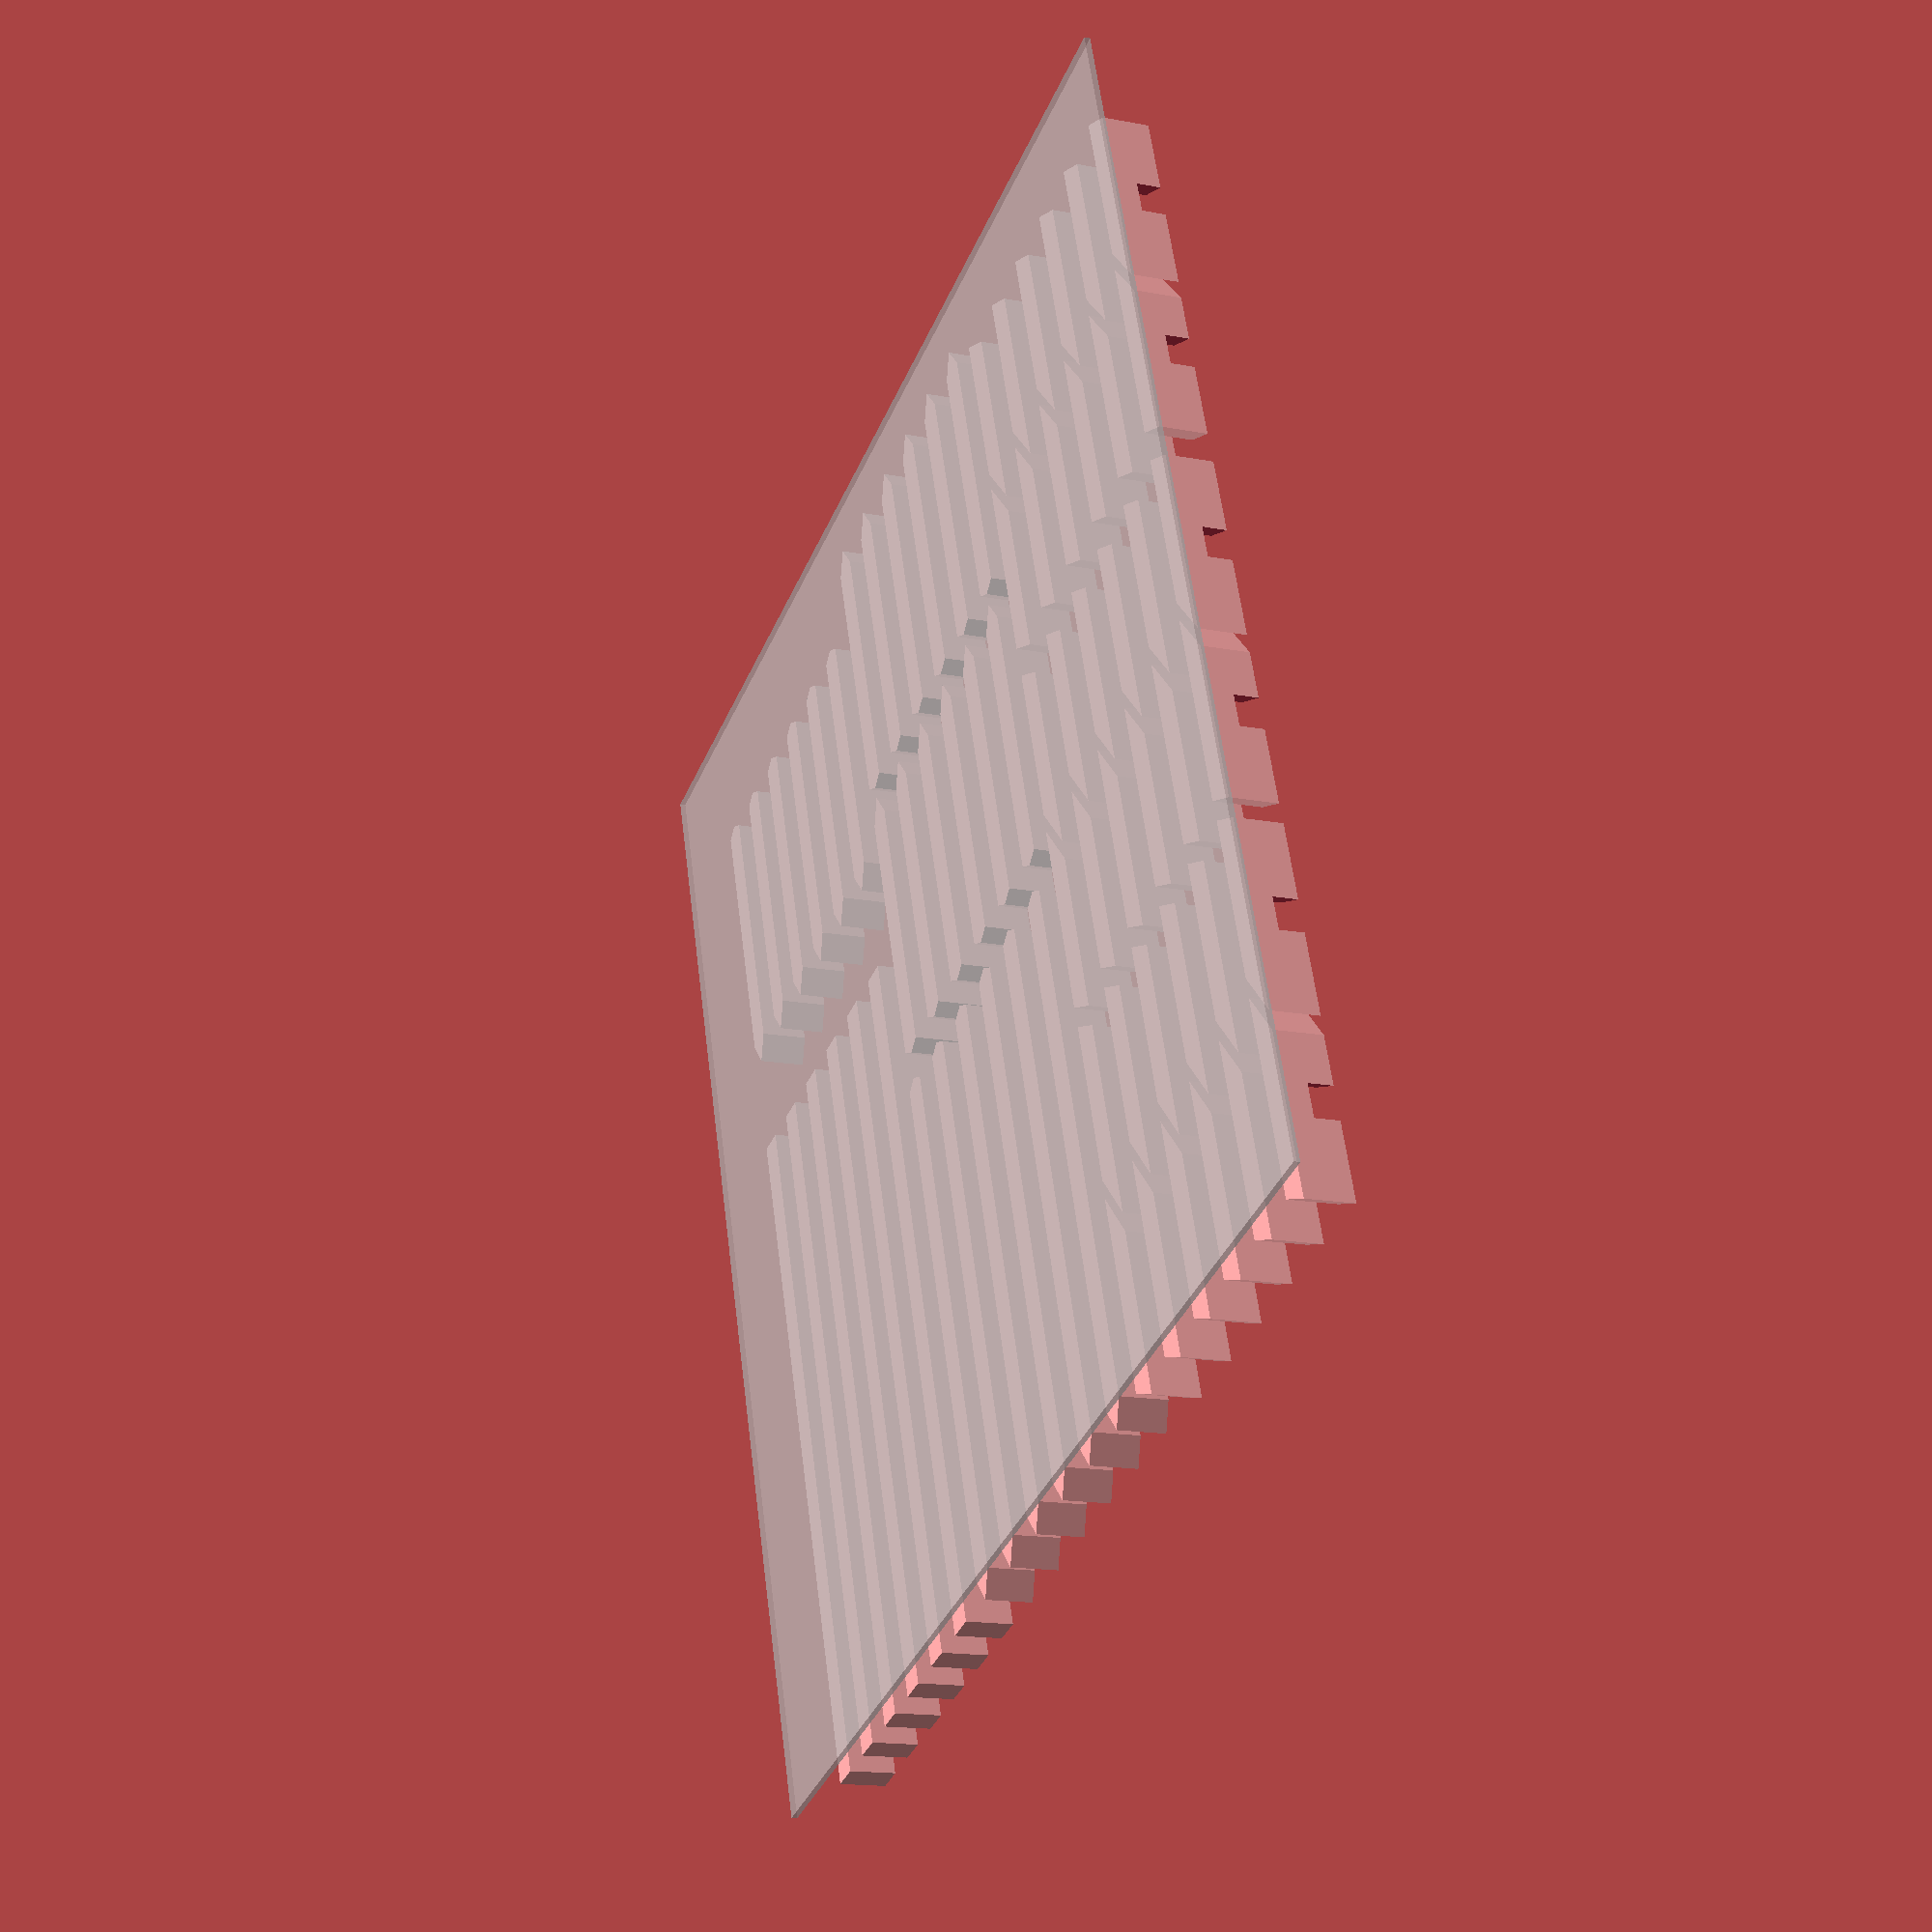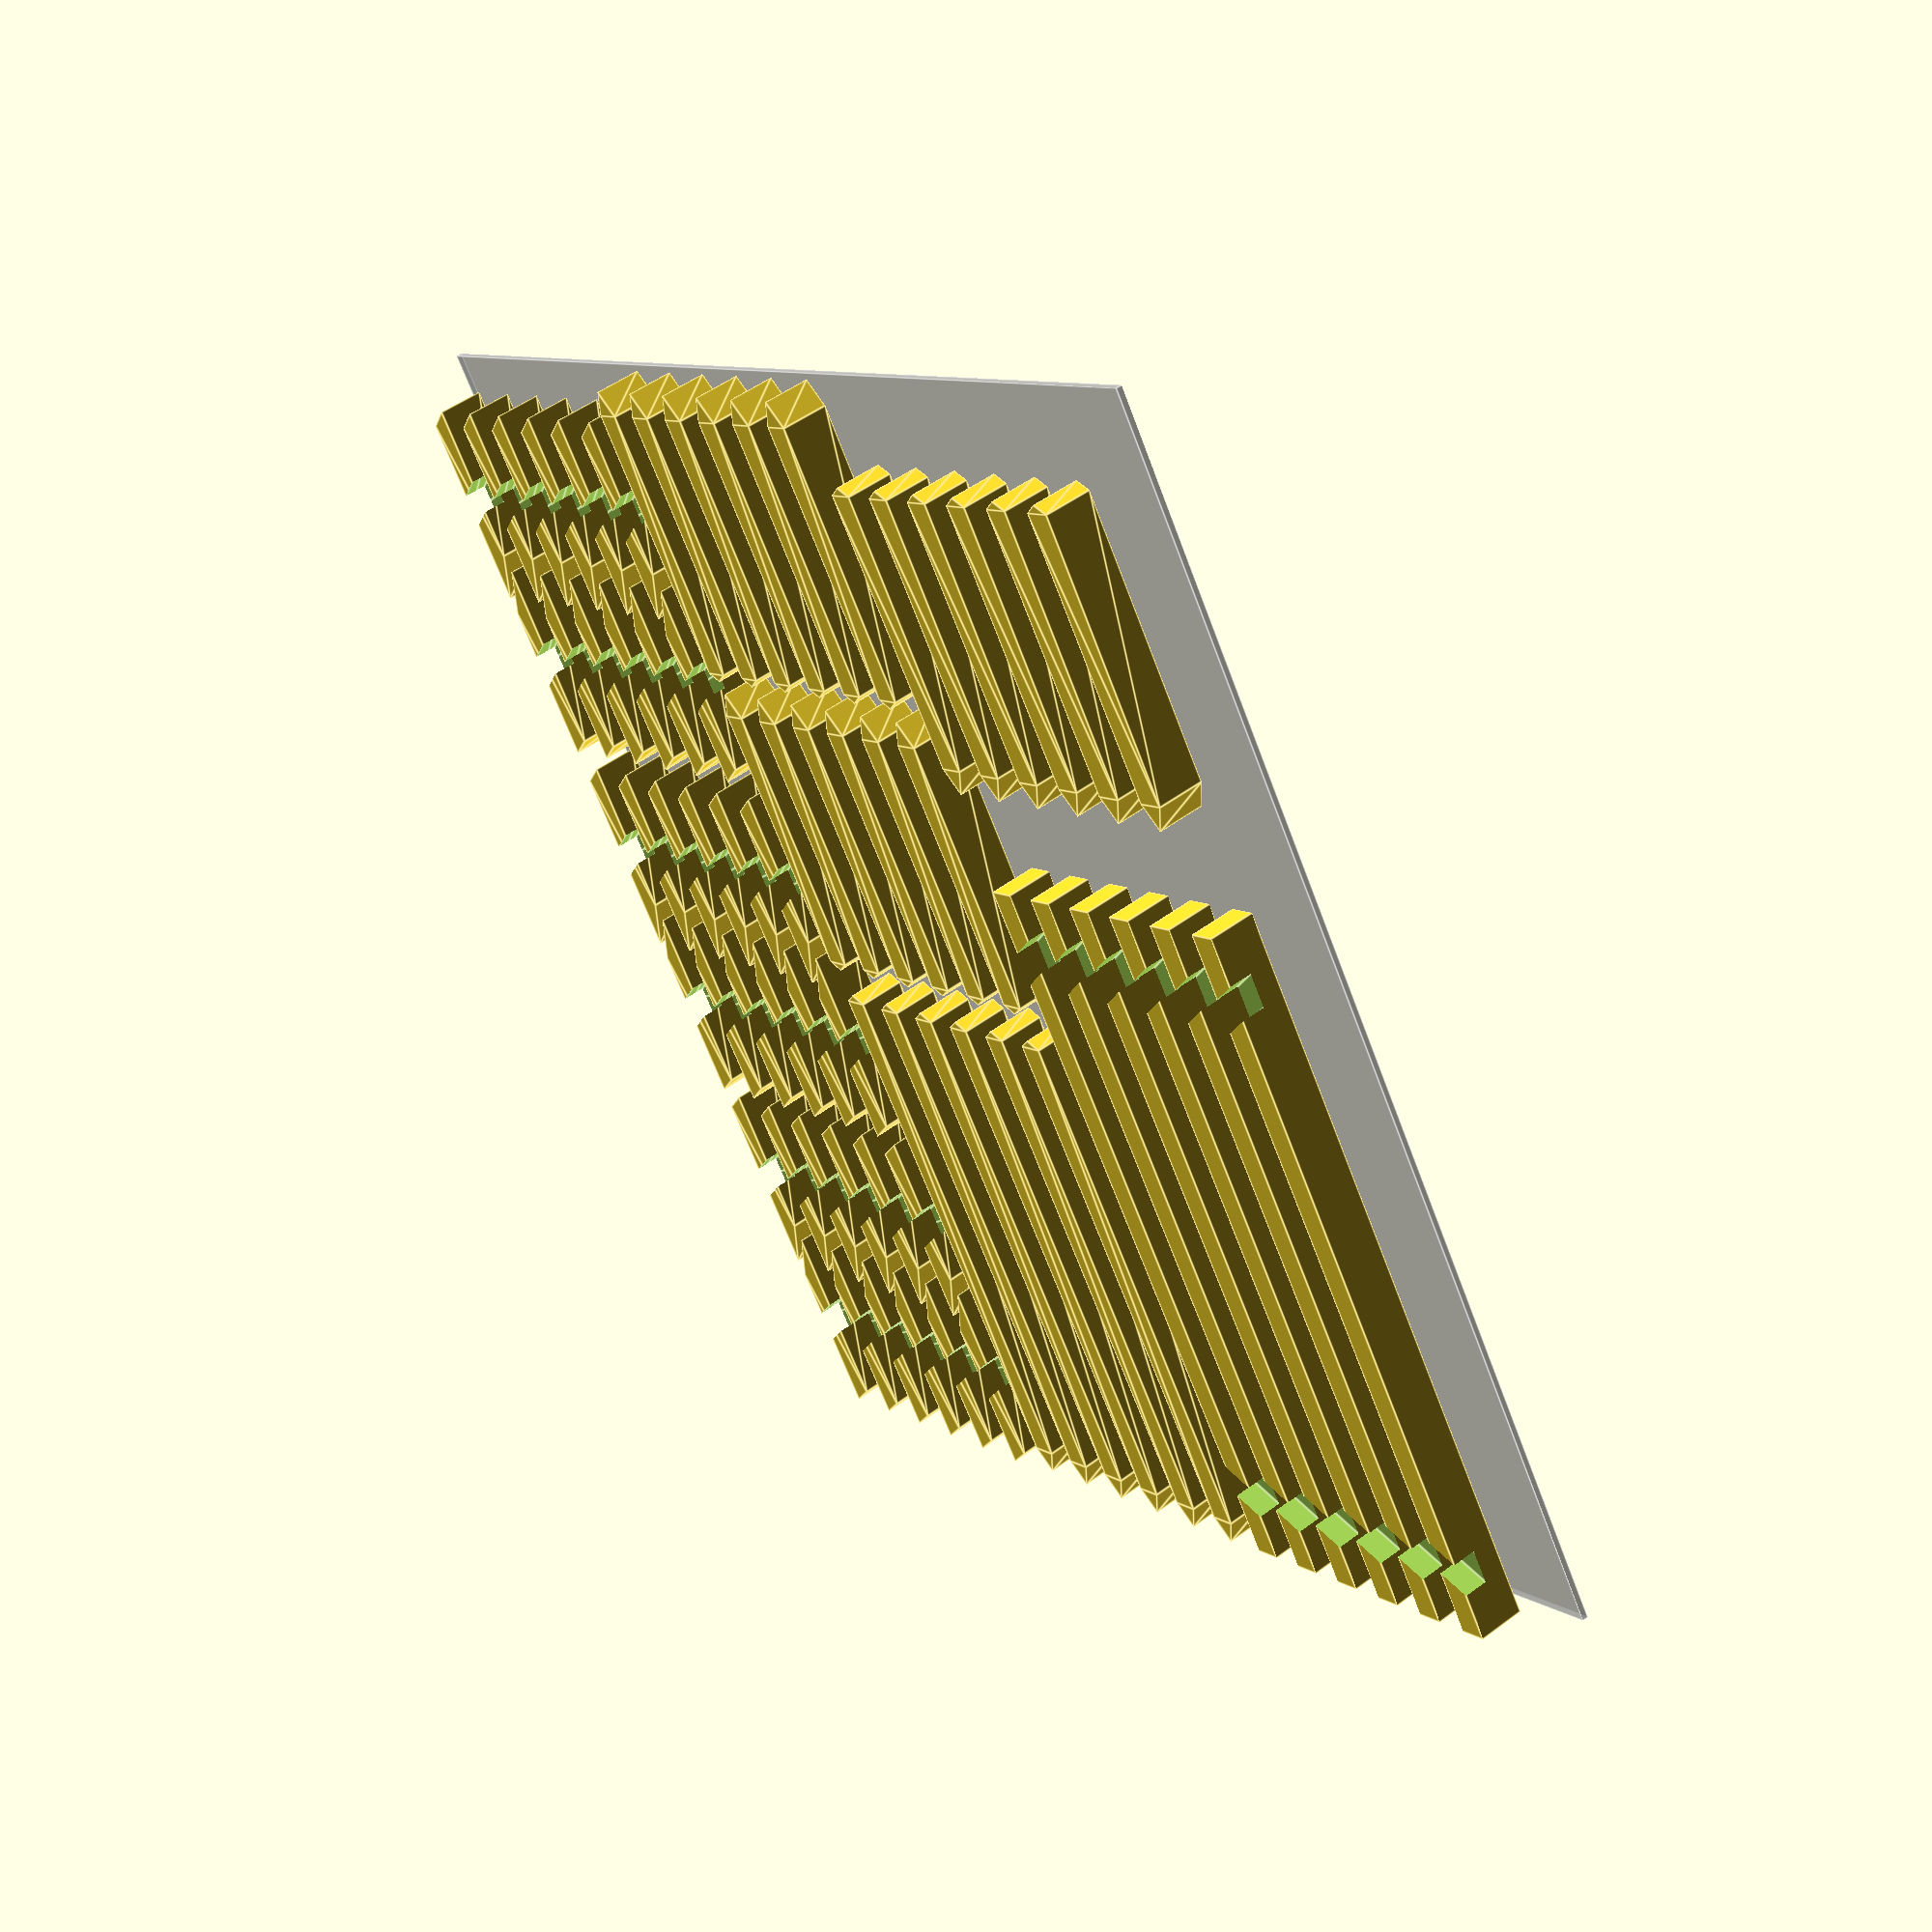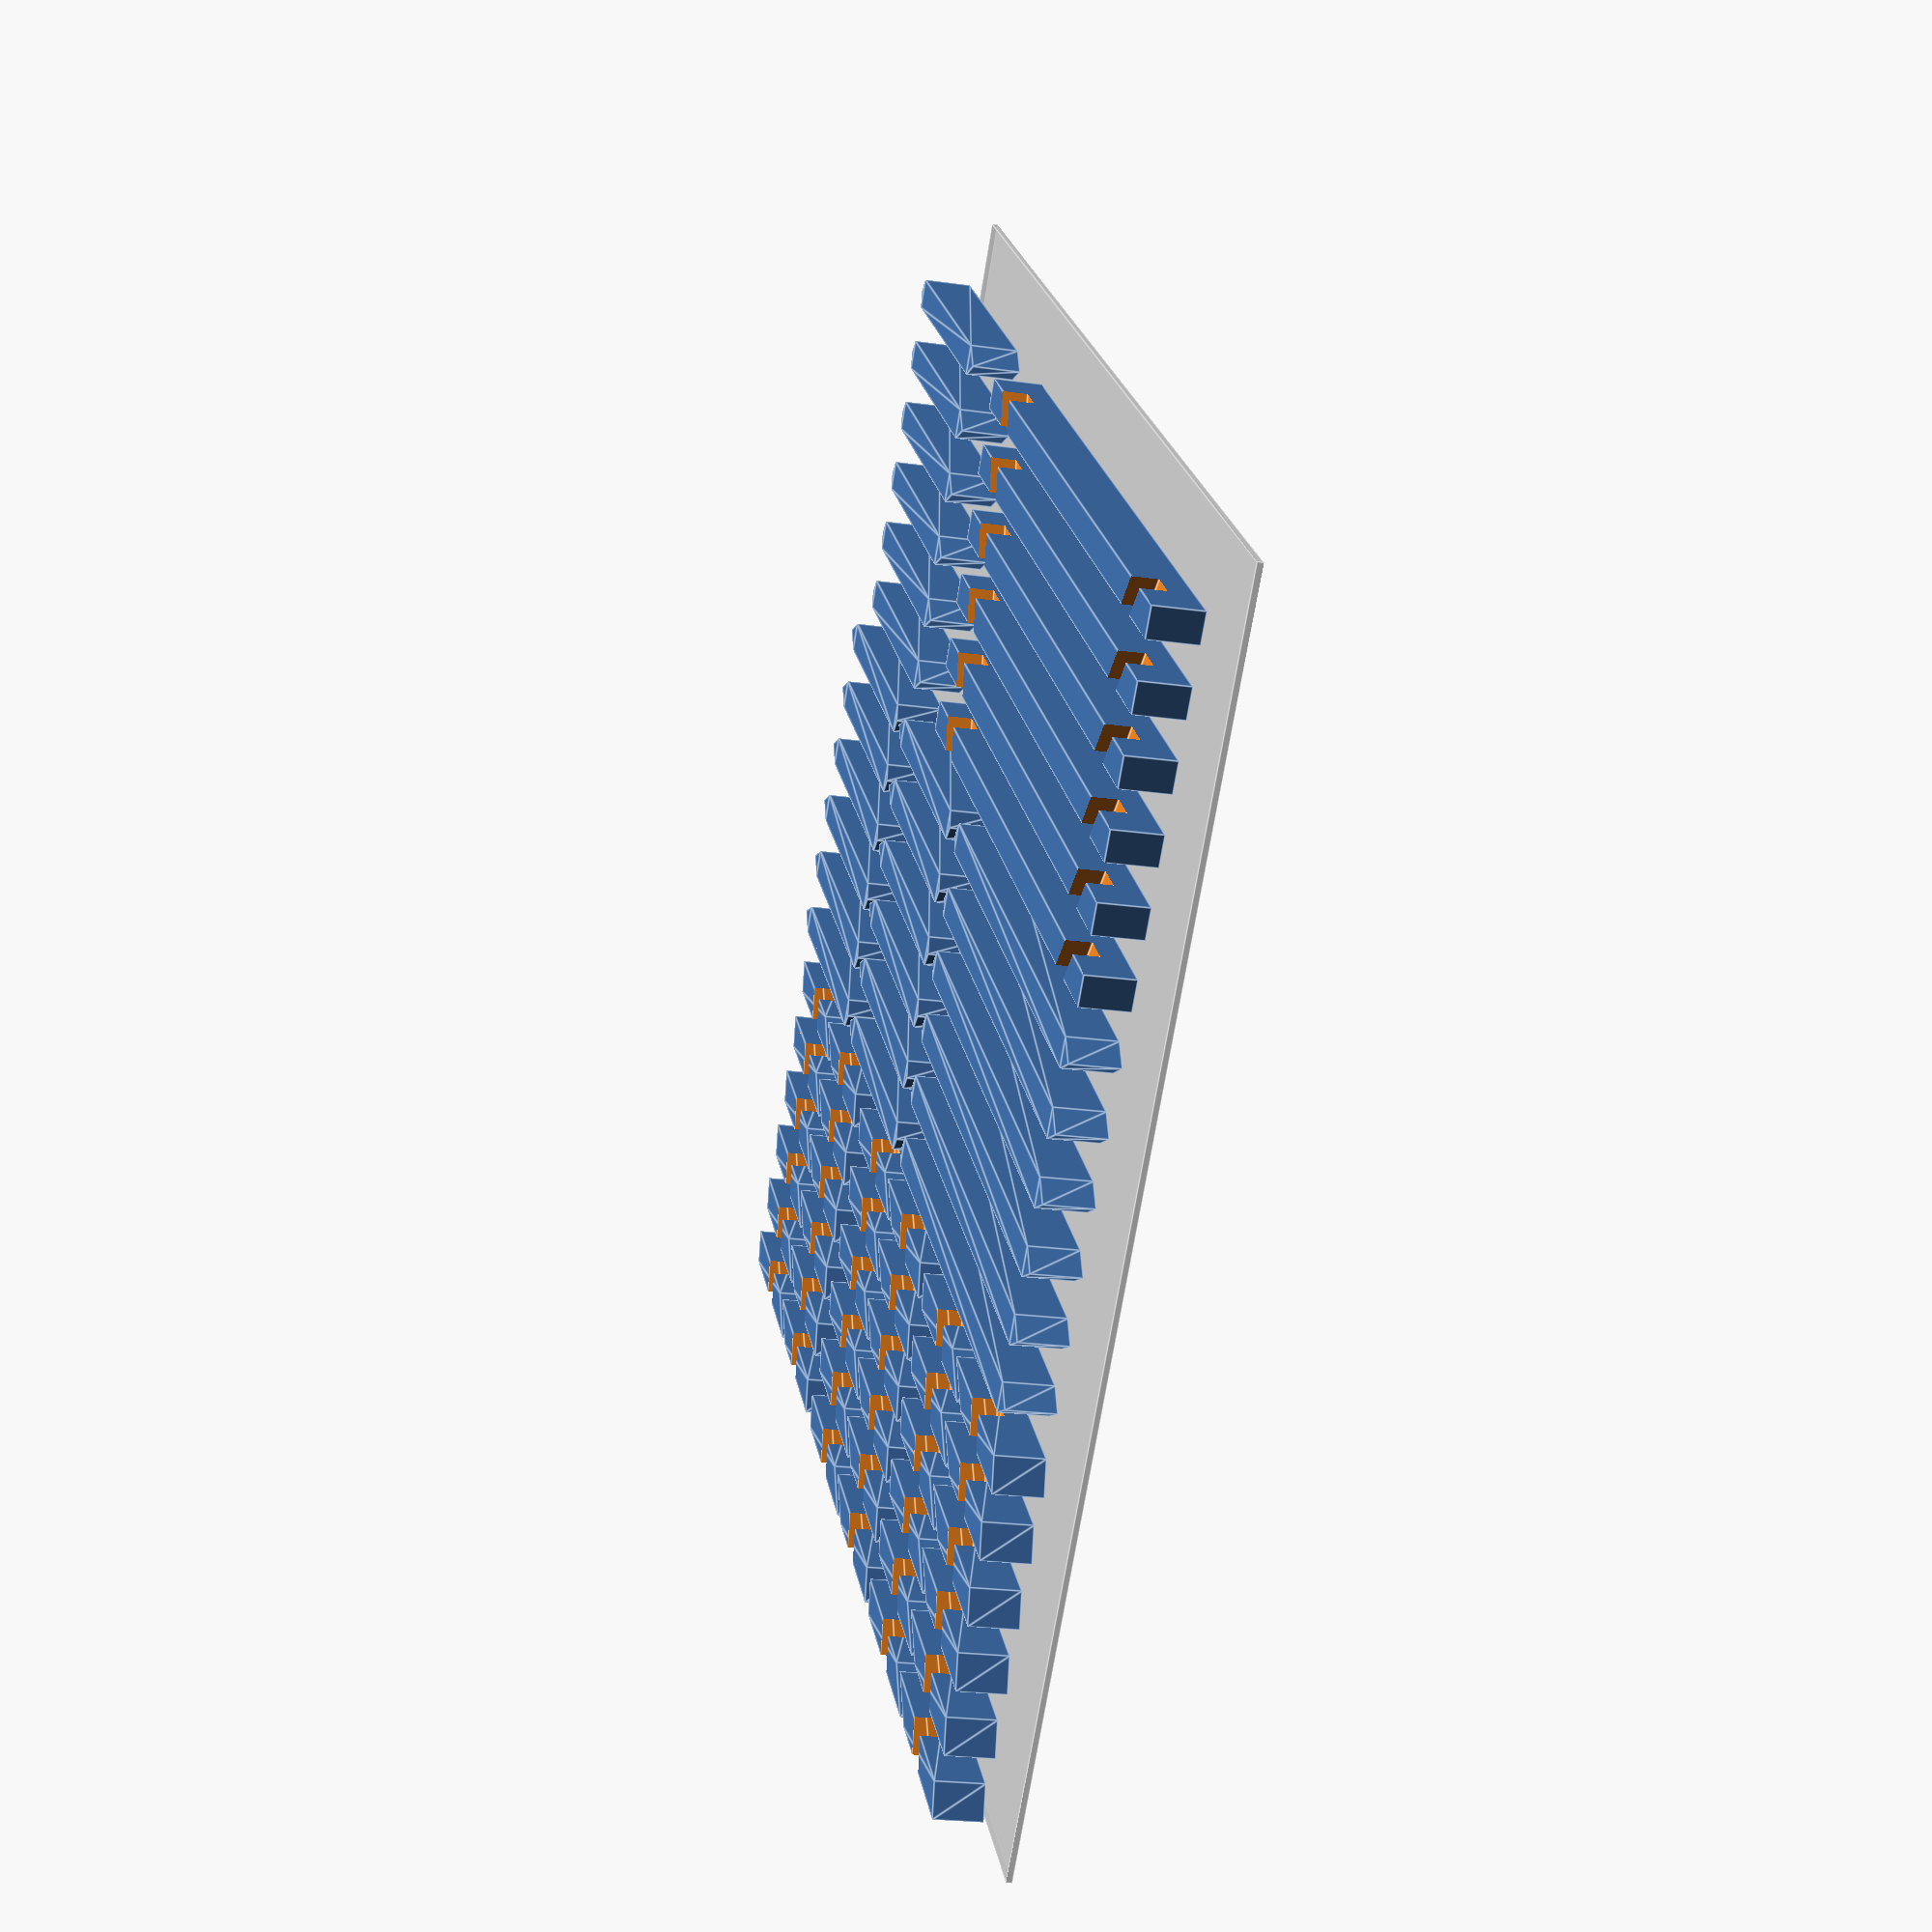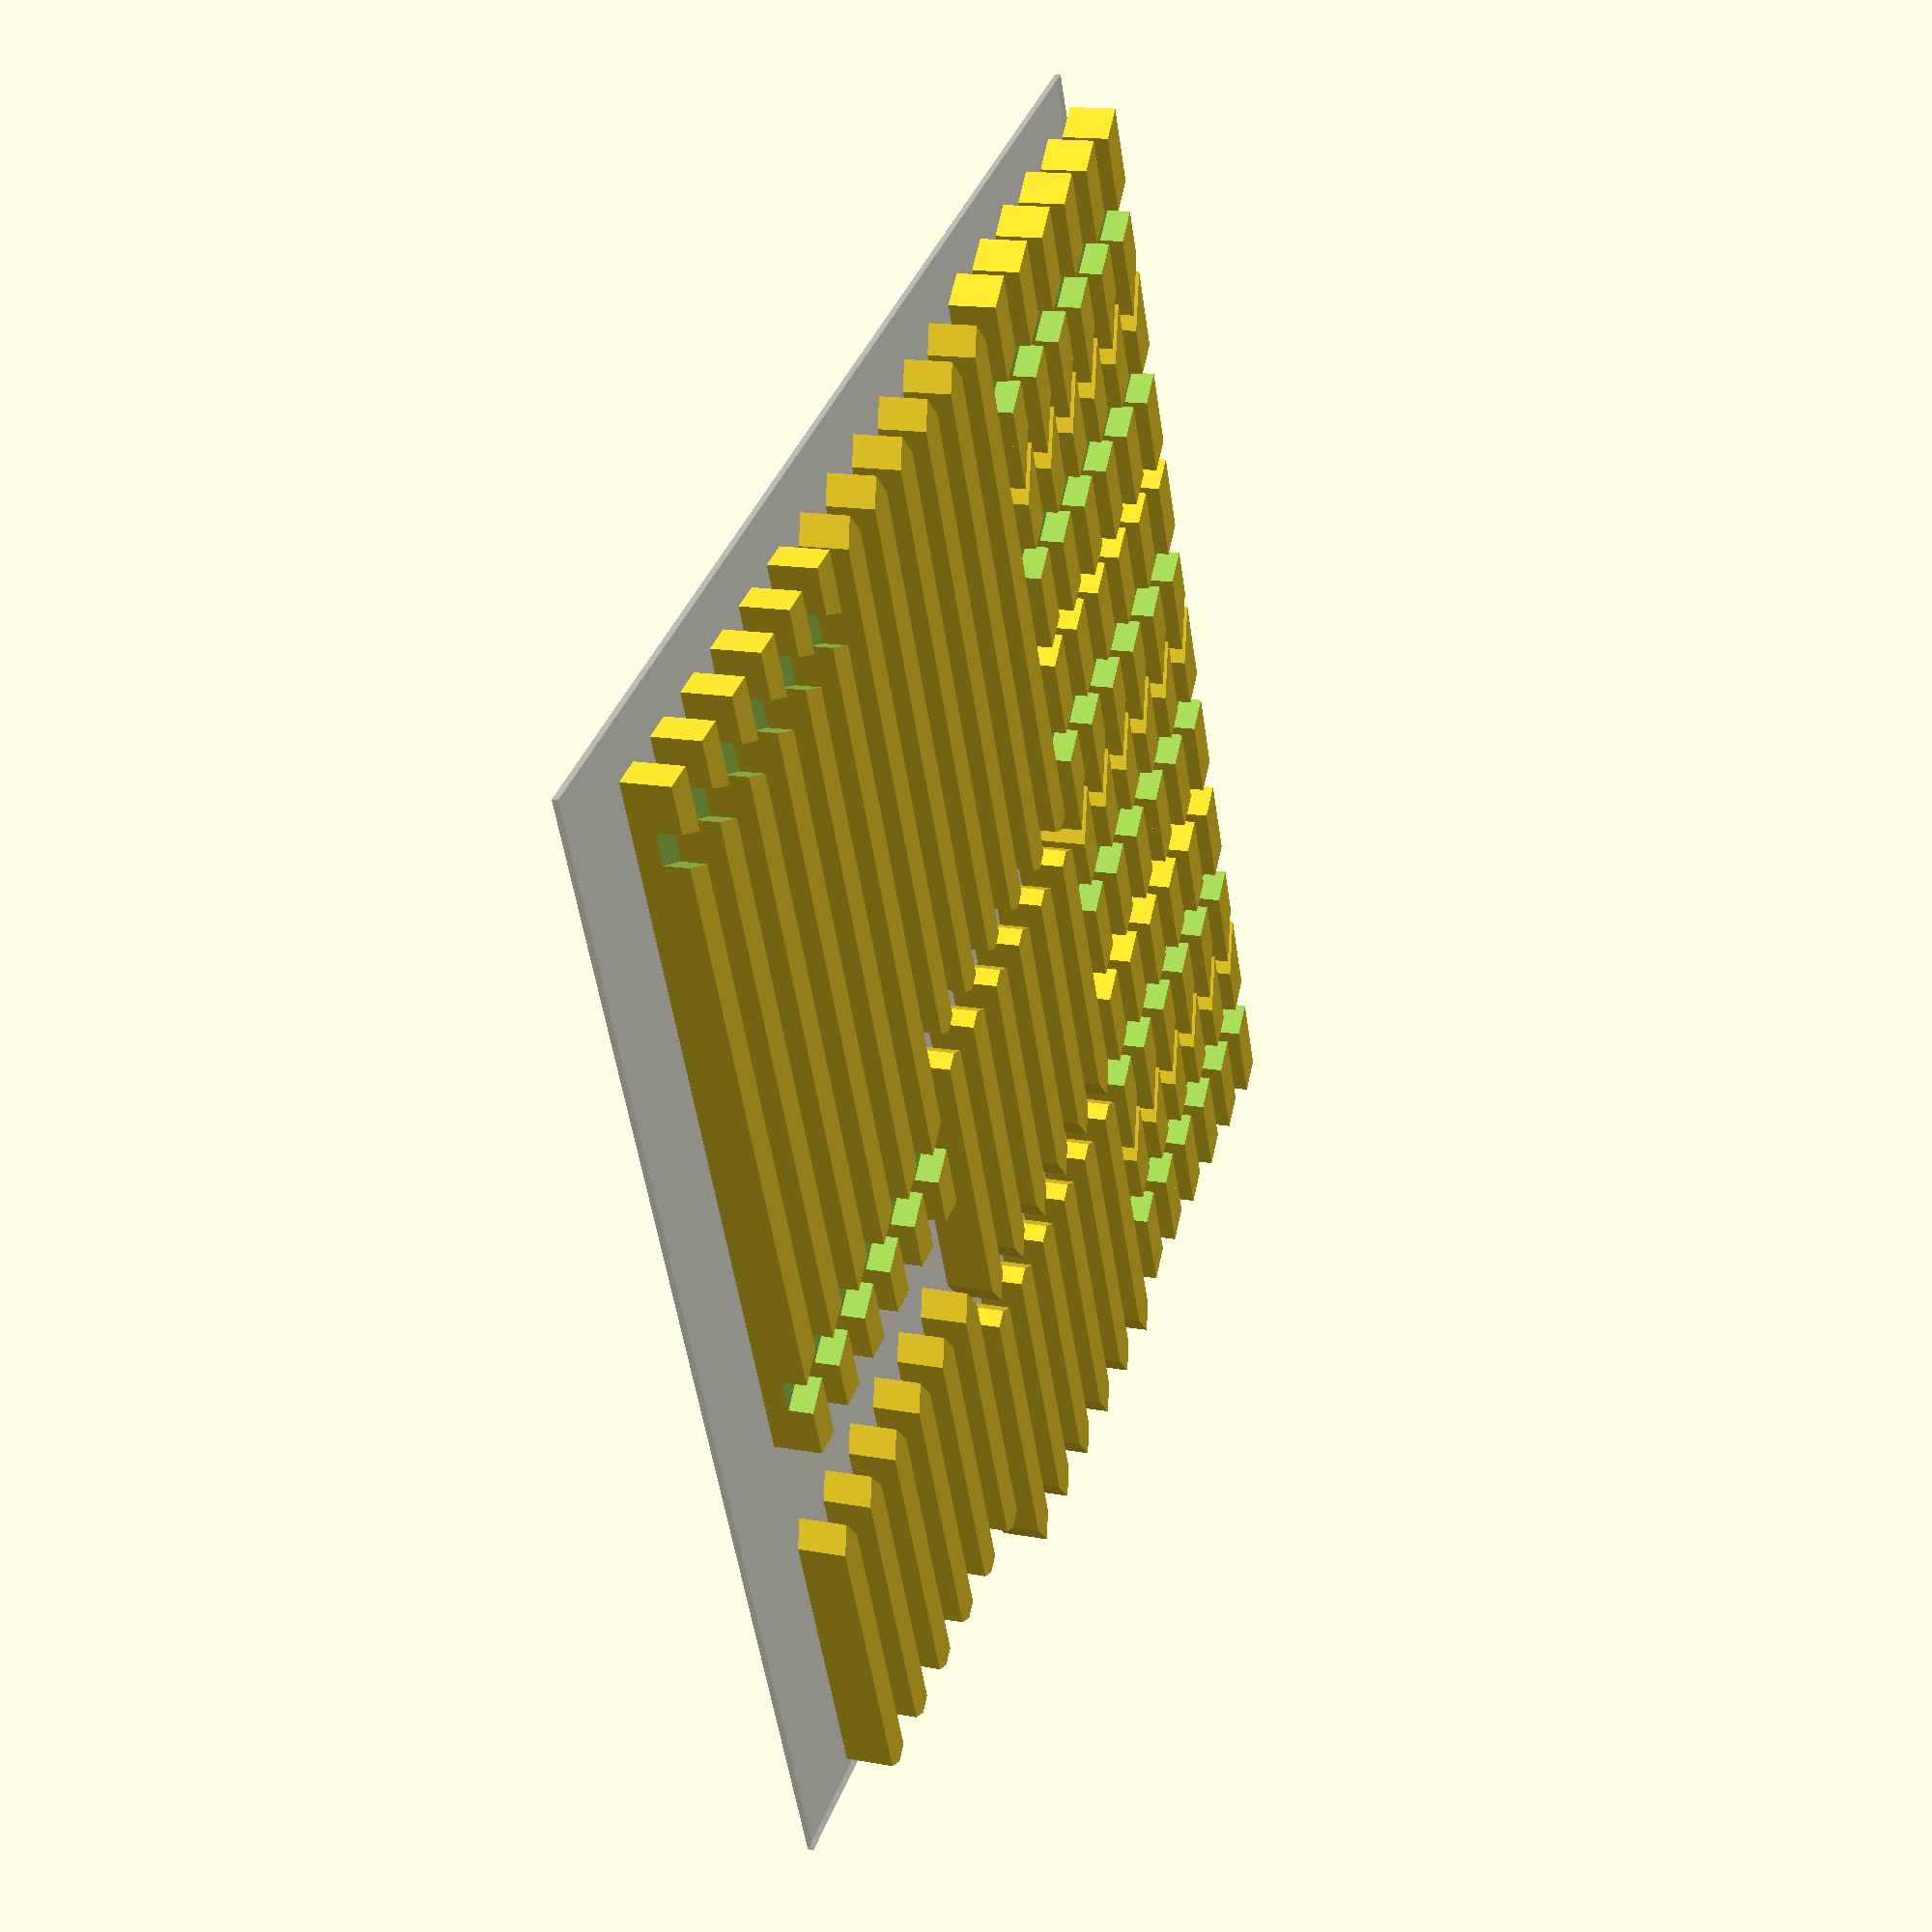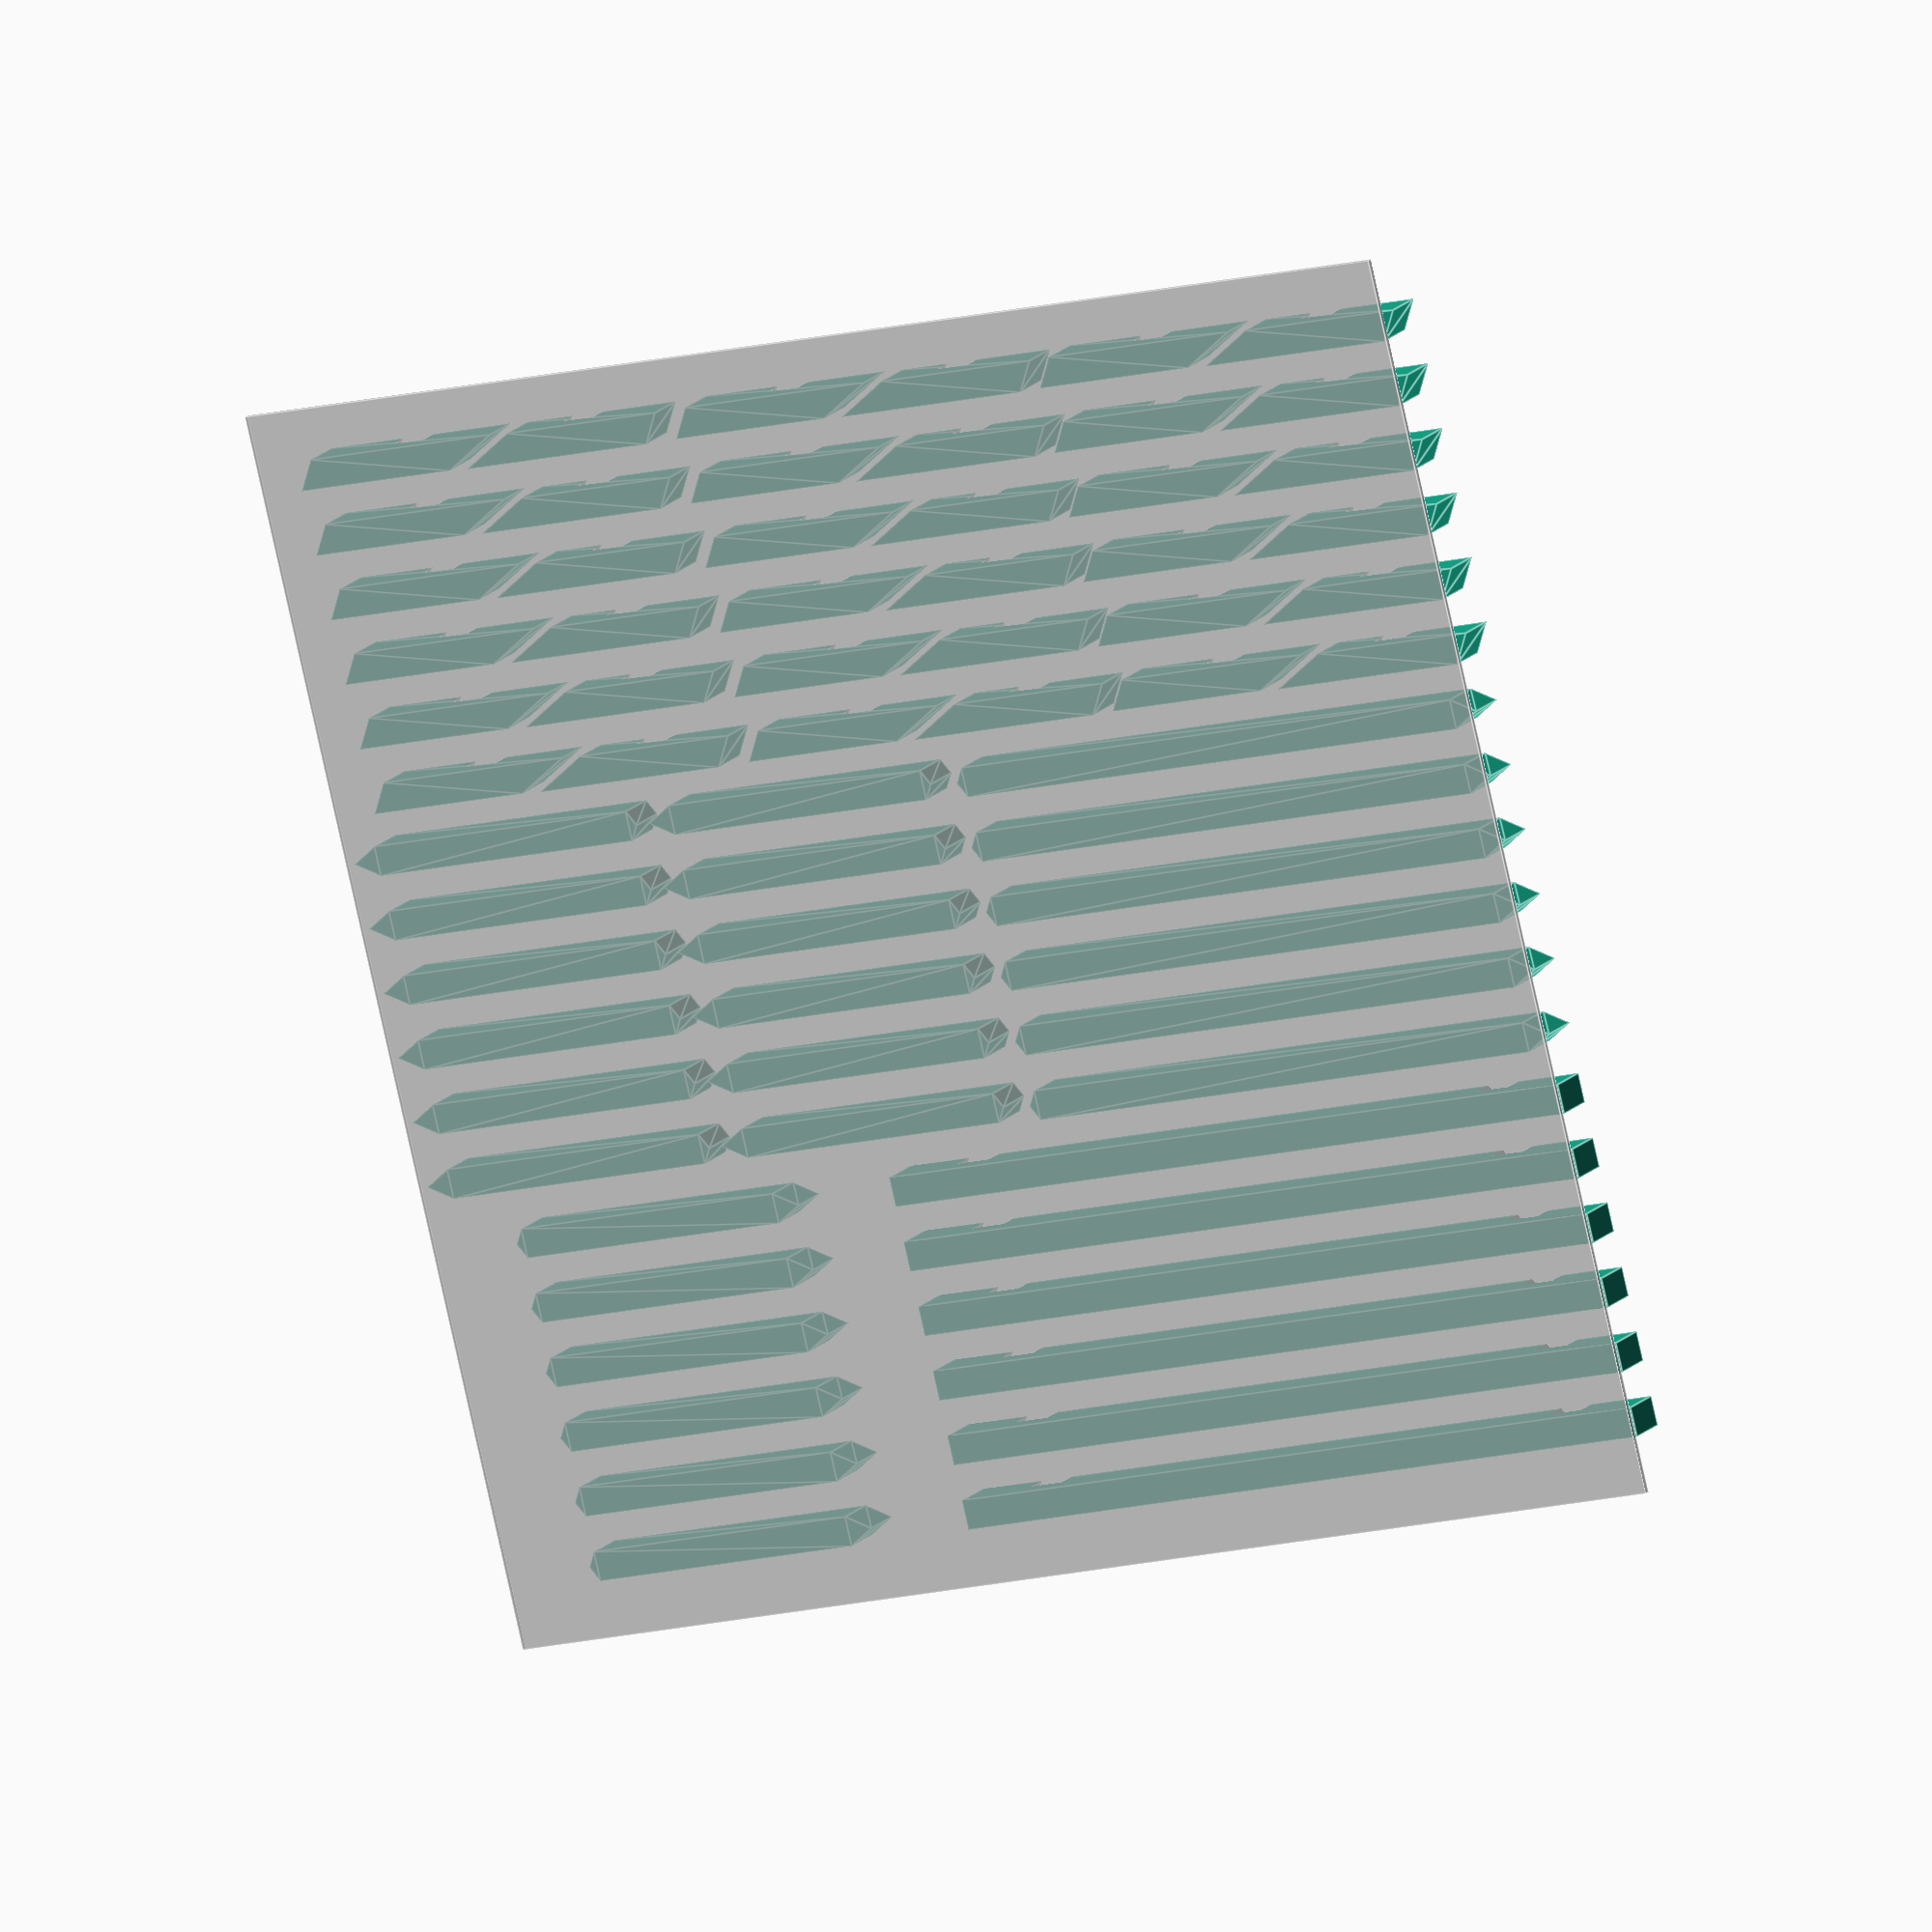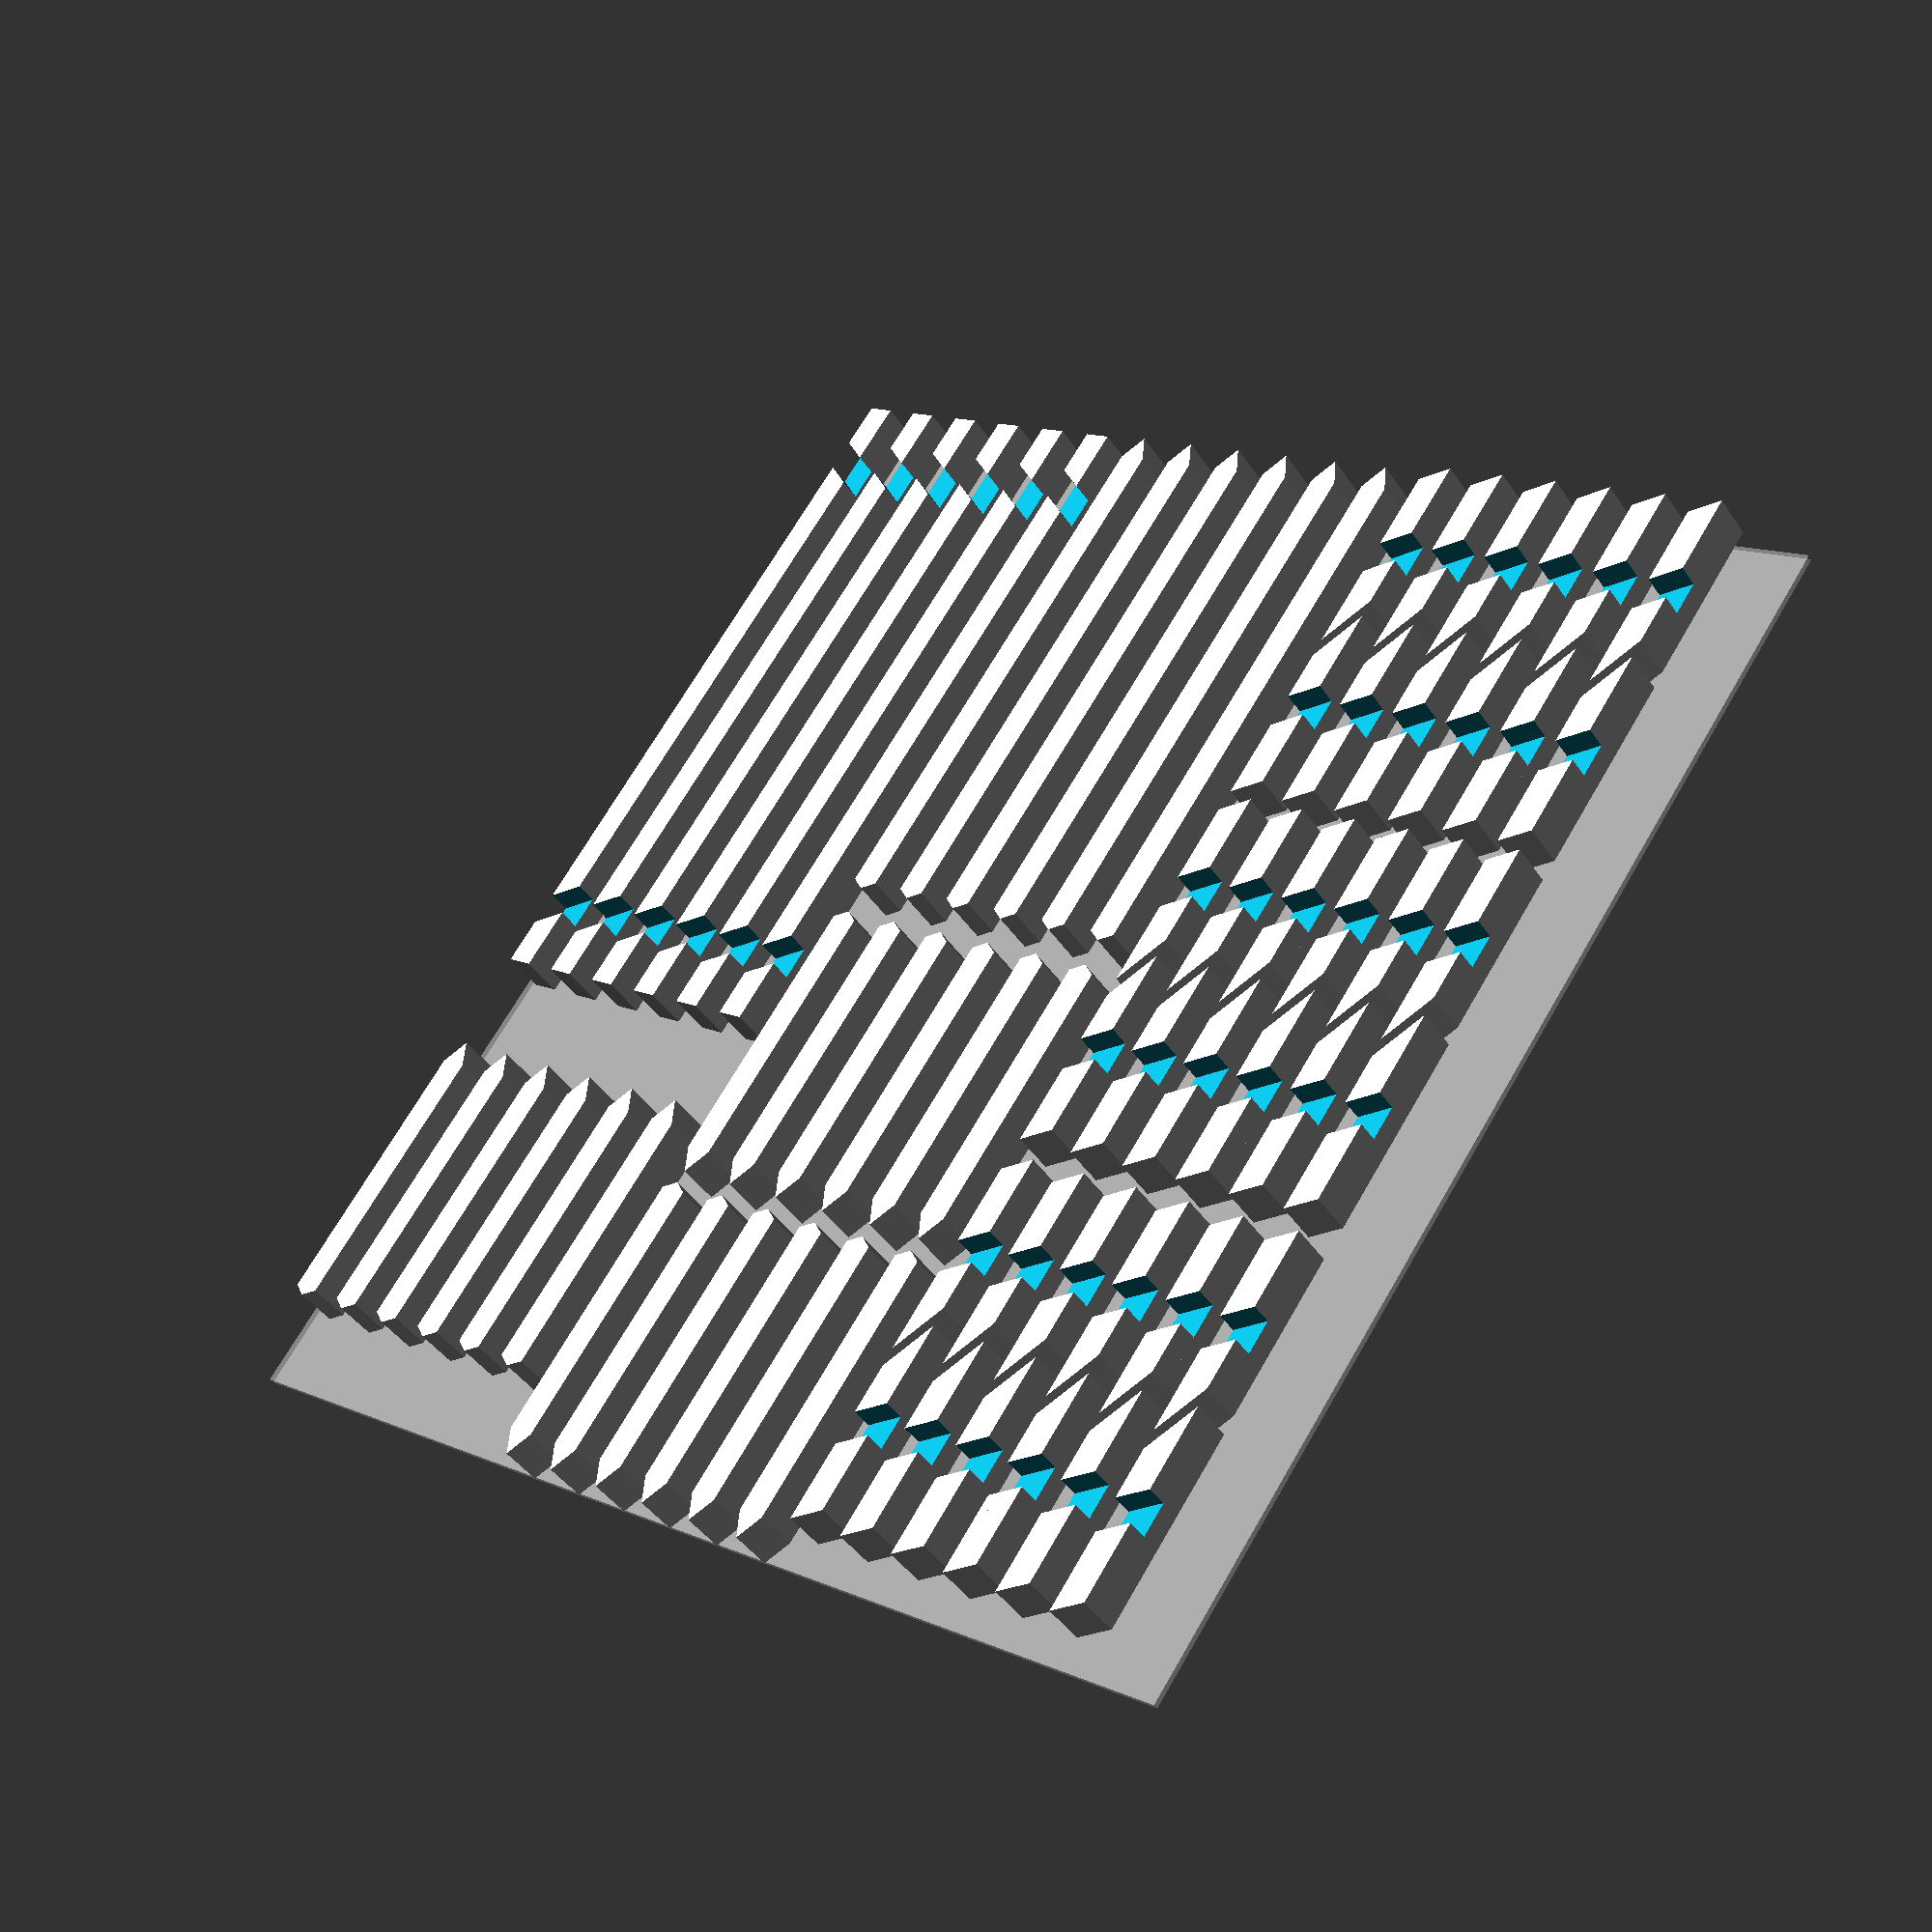
<openscad>
$l = 100;
$s = 5;
$h = 8;
$fn=30;
$extrude = true;
$colorit = true;
$vslack = .05;

function measure(x) = sqrt(x*x);

module kolor(c) {
  if ($colorit) {
    color(c) children();
  } else {
    children();
  }
}

module maybe_extrude() {
  if ($extrude) {
    linear_extrude($h, center=true) {
      children();
    }
  } else {
    children();
  }
}

// Debugging, put a little dot at p
module _pp(p) {
  echo(p);
  translate(p)
    color("black")circle(r=1);
}

// Debugging, put a little dot at p
module _ppp(p) {
  echo(p);
  translate([p[0], p[1], $h / 2])
    color("black")sphere(r=1);
}

module framer(a=90, n=1) {
  translate([(1 - n) * $l / 2, 0, 0]) {
    for (i = [0 : n - 1]) {
      translate([i * $l, 0, 0]) {
        difference() {
          cube([$l + 5 * $s, $s, $h], center=true);
          translate([-$l / 2, 0, $h / 2 - $vslack]) {
            rotate(a) {
              cube([$s * 3, $s, $h + 2 * $vslack ], center=true);
            }
          }
          translate([$l / 2, 0, $h / 2 - $vslack]) {
            rotate(-a) {
              cube([$s * 3, $s, $h + 2 * $vslack ], center=true);
            }
          }
        }
      }
    }
  }
}

module frame2() {
  translate([-$l / 2, 0, 0]) {
    framer();
  }
  translate([$l / 2, 0, 0]) {
    framer();
  }
}

module frame4(nx, ny) {
  for (j = [-ny /2 : 1 : ny / 2]) {
    translate([0, j * $l, 0]) {
      kolor([.8, .8, .8]) {
        framer(n=nx);
      }
    }
  }
  for (i = [-nx / 2 : 1 : nx / 2]) {
    translate([i * $l, 0, 0]) {
      rotate(90) {
        scale([1, 1, -1]) {
          kolor([.9, .9, .9]) {
            framer(n=ny);
          }
        }
      }
    }
  }
}

module frame6(n=6) {
  for (t = [0 : n - 1]) {
    rotate(t * 60) {
      translate([0, $l * sqrt(3)/2, 0]) {
        scale([1, 1, 1 - (t % 2) * 2]) {
          framer(a=60);
        }
      }
    }
  }
}

// Where does the line passing through (x1, y1) with slope tan(a1)
// intersect the line passing through (x2, y2) with slope tan(a2)?
//
// The equation of a  line through x0, y0 with slope λ0 = tan(a0) is
//
// (Y - y0) / (X - x0) = λ0  ................................... [1]
//
// equivalently:
//
// Y = λ0 * (X - x0) + y0    ................................... [2]
//
//
// equivalently
//
// X = x0 + (Y - y0) / λ0    ................................... [3]


// The two lines intersect at:
//
// λ1 * (X - x1) + y1 = λ2 * (X - x2) + y2
//
// => λ1 * X - λ1 * x1 + y1 = λ2 * X - λ2 * x2 + y2
//
// => λ1 * X - λ2 * X = λ1 * x1 - y1 - λ2 * x2 + y2
//
// => (λ1 - λ2) * X = (λ1 * x1  - λ2 * x2) - (y1 - y2)
//
//
// X = ((λ1 * x1  - λ2 * x2) - (y1 - y2)) / (λ1 - λ2) .........  [4]
//
//
// Prettier:
//
//          (λ1 * x1  - λ2 * x2) - (y1 - y2)
//    X = ------------------------------------
//                      (λ1 - λ2)
//
//
// We can derive Y two ways:
//
// Substituting X from [4] into [2] for either line,
// or more elegantly by using [3]:
//
// x1 + (Y - y1) / λ1 = x2 + (Y - y2) / λ2
//
// => λ1 * λ2 * x1 + λ2 * Y - λ2 * y1 = λ2 * λ1 * x2 + λ1 * Y - λ1 * y2
//
// =>  λ1 * Y -  λ2 * Y = λ1 * λ2 * x1 -  λ1 * λ2 * x2 + λ2 * y1  - λ1 * y2
//
// => Y = (λ1 * λ2 * (x1 - x2) + λ1 * y2  - λ2 * y1) / (λ1 - λ2) .. [5]
//
//
// Prettier
//
//          λ1 * λ2 * (x1 - x2) + λ1 * y2  - λ2 * y1
//    Y = --------------------------------------------
//                       (λ1 - λ2)
//
//
//
// If line1 is vertical, intersection is at [x1, y2 - (x2 - x1) * λ2]
// If line2 is vertical, intersection is at [x2, y1 - (x1 - x2) * λ1]

function intersect_lines(x1, y1, a1, x2, y2, a2) =
  (abs(a1) == 90) ? [x1, y2 - (x2 - x1) * tan(a2)] :  // line1 is vertical
  (abs(a2) == 90) ? [x2, y1 - (x1 - x2) * tan(a1)] :  // line2 is vertical
                    [
                     ((tan(a1) * x1  - tan(a2) * x2) - (y1 - y2)) / (tan(a1) - tan(a2)),
                     (tan(a1) * tan(a2) * (x1 - x2) + tan(a1) * y2 - tan(a2) * y1) / (tan(a1) - tan(a2))
                     ];


// Our "lines" have thickness, so we need to intersect where the shifted
// lines meet
function intersect_lines_offset(x1, y1, a1, x2, y2, a2, o1, o2) =
  intersect_lines(x1 - cos(a1 + 90) * o1 / 2,
                  y1 - sin(a1 + 90) * o1 / 2,
                  a1,
                  x2 - cos(a2 + 90) * o2 / 2,
                  y2 - sin(a2 + 90) * o2 / 2,
                  a2);

function flip(x) = [x[1], x[0]];

//
//
//
//      Y                            xxxxxx
//      Y                             P
//      Y                           P  q
//      Y                         P   q
//      Y                       P    q
//      Y                     P     q
//      Y                   P      q
//      Y                 P       q
//      Y               P        q
//      Y             P         q
//      Y           P          Q
//      Y         P        Q    R
//      Y       P      Q          R
//      Y     P    Q                R   y
//      Y   P  Q                     R  y
//      Y PQ                           Ry
//       XXXXXXXXXXXXXXXXXXXXXXXXXXXXXXXXXXXXXXXXXXXXX
//
//
// X: (0, 0), 0°
// Y: (0, 0), 90°
// x: (l, l), 0°
// y: (l, 0), 90°
// P: (0, 0), 45°
// Q: (0, 0), 22.5°
// q: (l, l), -135° + 22.5°
// R: (l, 0), 135°


module quad(which="nothing") {
  LLx = 0;
  LLy = 0;
  LL  = [LLx, LLy];
  LL3 = [LLx, LLy, 0];
  LRx = $l;
  LRy = 0;
  LR  = [LRx, LRy];
  LR3 = [LRx, LRy, 0];
  ULx = 0;
  ULy = $l;
  UL = [ULx, ULy];
  UL3= [ULx, ULy, 0];
  URx = $l;
  URy = $l;
  UR  = [URx, URy];
  UR3 = [URx, URy, 0];

// Use symmetry where possible

  p0 = [$s / 2, $s / 2];
  p1 = intersect_lines_offset(LLx, LLy, 45, LLx, LLy, 22.5, $s, -$s);
  p2 = UR - flip(p1);
  p3 = UR - p0;
  p4 = flip(p2);
  p5 = flip(p1);

  module p() {
    maybe_extrude() {
      polygon(points=[p0, p1, p2, p3, p4, p5]);
    }
  }

  q0 = p0;
  q1 = intersect_lines_offset(LLx, LLy, 22.5, LLx, LLy, 0, $s, -$s);
  q2 = intersect_lines_offset(LLx, LLy, 22.5, LRx, LRy, 135, $s, -$s);
  q3 = intersect_lines_offset(LLx, LLy, 22.5, URx, URy, -135 + 22.5, 0, 0);
  q4 = intersect_lines_offset(LLx, LLy, 22.5, URx, URy, -135 + 22.5, -$s, $s);
  q5 = p1;

  module q() {
    maybe_extrude() {
      polygon(points=[q0, q1, q2, q3, q4, q5]);
    }
  }

  r0 = LR - [$s / 2, -$s / 2];
  r1 = intersect_lines_offset(LRx, LRy, 0, LRx, LRy, 135, -$s, -$s);
  r2 = q2;
  r3 = q3;
  r4 = UR - flip(r2);
  r5 = UR - flip(r1);

  module r() {
    maybe_extrude() {
      polygon(points=[r0, r1, r2, r3, r4, r5]);
    }
  }

  if (which == "p") {
    p();
  } else if (which == "q") {
    q();
  } else if (which == "r") {
    r();
  } else if (which == "qm") {
    mirror([1, -1]) q();
  } else {
    kolor("red") p();

    kolor("green") q();
    kolor("olive") translate(UR3) mirror([1, 1]) q();
    kolor("lime") translate(LL3) mirror([1, -1]) q();
    kolor("lightgreen") mirror([1, -1]) translate(UR3) mirror([1, 1]) q();

    kolor("blue") r();
    kolor("cyan") mirror([1, -1]) r();
  }
}

// Print 6 of this:

*framer(n=2);

// Print 4 of this:
*quad("p");

// Print 8 of each of these
*quad("q");
*quad("qm");
*quad("r");

// show
*union() {
  x = 2;
  y = 2;

  frame4(2 * x, 2 * y);
  for (i = [-x + 1 : 2 : x], j = [-y + 1 : 2 : y]) {
    translate([$l * i, $l * j]) {
      for (a = [0 : 90 : 359]) {
        rotate(a) {
          quad();
        }
      }
    }
  }
}

module hex(which="nothing") {
  LLx = 0;
  LLy = 0;
  LL  = [LLx, LLy];
  LL3 = [LLx, LLy, 0];

  LRx = $l;
  LRy = 0;
  LR  = [LRx, LRy];
  LR3 = [LRx, LRy, 0];

  UUx = $l / 2;
  UUy = $l * sqrt(3) / 2;
  UU  = [UUx, UUy];
  UU3 = [UUx, UUy, 0];

  p0 = intersect_lines_offset(LLx, LLy, 0, LLx, LLy, 60, 0, 0);
  p1 = intersect_lines_offset(LLx, LLy, 0, LLx, LLy, 60, -$s, $s);
  p2 = intersect_lines_offset(LLx, LLy, 0, LRx, LRy, 120, -$s, -$s);
  p3 = intersect_lines_offset(LRx, LRy, 120, LRx, LRy, -120, -$s, $s);
  p4 = [p2[0], -p2[1]];
  p5 = [p1[0], -p1[1]];

  module p() {
    maybe_extrude() {
      polygon(points=[p0, p1, p2, p3, p4, p5]);
    }
  }

  q0 = p1;
  q1 = intersect_lines_offset(LLx, LLy, 0, LLx, LLy, 30, -$s, $s);
  q2 = intersect_lines_offset(LLx, LLy, 30, LRx, LRy, 150, $s, -$s);
  q3 = intersect_lines_offset(LLx, LLy, 30, LRx, LRy, 150, 0, 0);
  q4 = intersect_lines_offset(LLx, LLy, 30, UUx, UUy, 90, -$s, -$s);
  q5 = intersect_lines_offset(LLx, LLy, 30, LLx, LLy, 60, -$s, $s);

  module q() {
    maybe_extrude() {
      polygon(points=[q0, q1, q2, q3, q4, q5]);
    }
  }

  r0 = q3;
  r1 = q2;
  r2 = intersect_lines_offset(LRx, LRy, 0, LRx, LRy, 150, -$s, -$s);
  r3 = p2;
  r4 = intersect_lines_offset(LRx, LRy, 120, LRx, LRy, 150, -$s, $s);
  r5 = [$l - q4[0], q4[1]];
  module r() {
    maybe_extrude() {
      polygon(points=[r0, r1, r2, r3, r4, r5]);
    }
  }

  f = LRx / 3;
  x0 = intersect_lines_offset(LLx, LLy, 0, f, LLy, 30, -$s, -$s);
  x1 = intersect_lines_offset(LLx, LLy, 0, f, LLy, 30, -$s, $s);
  x2 = intersect_lines_offset(LRx / 3, LLy, 30, LRx, LRy, 150, $s, -$s);
  x3 = intersect_lines_offset(LRx / 3, LLy, 30, LRx, LRy, 150, -$s, -$s);

  module xd() {
    if ($extrude) {
      difference() {
        linear_extrude($h, center=true) {
          polygon(points=[x0, x1, x2, x3]);
        }
        translate(LR3 - [0, 0, $vslack]) {
          linear_extrude($h / 2 + 2*$vslack) {
            scale([-1, 1]) polygon(points=[x0, x1, x2, x3]);
          }
        }
      }
    } else {
      polygon(points=[x0, x1, x2, x3]);
    }
  }

  module xs() {
    if ($extrude) {
      translate(LR3) {
        scale([-1, 1, -1]) {
          xd();
        }
      }
    } else {
      translate(LR) {
        scale([-1, 1]) {
          xd();
        }
      }
    }
  }

  module rota() {
    translate(LR) rotate(120) children();
  }

  module rotb() {
    translate(UU) rotate(240) children();
  }

  if (which == "p") {
    p();
  } else if (which == "q") {
    q();
  } else if (which == "r") {
    r();
  } else if (which == "xd") {
    xd();
  } else if (which == "xs") {
    xs();
  } else {
    kolor("red") p();

    kolor("teal") q();

    kolor("cyan") r();
    kolor("turquoise") rota() r();

    kolor("green") xd();
    kolor("lime") rota() xd();
    kolor("olive") rotb() xd();
    xs();
    rota() xs();
    rotb() xs();
  }

  //_ppp(r5);
}

// Print 6 of this:
*framer(a=60);

// Print 6 of this:
*hex(which="p");

// Print 6 of this:
*rotate(-30) hex(which="q");

// print 12 of this;
*rotate(30) hex(which="r");

// print 18 of this:
*rotate(-30)hex(which="xd");

// print 18 of this:
*rotate([180, 0, -30])hex(which="xs");

// all at once

// all at once: frame/p/q
%translate([0, 0, -10]) cube([210, 210, 1]);
union() {
  ysep = $s + 6;
  // 6 x framers
  for (i = [1 : 6]) {
    translate([$l / 2 + 3 * $s, i * ysep, 0])
      framer(a=60);
  }

  // 6 x p
  for (i = [1 : 6]) {
    translate([2, (i + 6) * ysep, 0])
        hex("p");
  }

  // 6 x q
  for (i = [1 : 6]) {
    translate([140, i * ysep, 0])
      rotate(-30)
      hex("q");
  }

  for (i = [1 : 6]) {
    translate([75, (i + 1.5) * ysep, 0])
        rotate(30)
          hex("r");
  }
  for (i = [7 : 12]) {
    translate([130, (i - 4.5) * ysep, 0])
        rotate(30)
          hex("r");
  }
  for (i = [1 : 6]) {
    translate([-8, (i + 14) * ysep, 0]) {
      translate([10, -ysep / 2, 0])
        rotate(-30)
          hex("xd");
      translate([-12, ysep, 0])
        rotate([180, 0, -30])
          hex("xs");
    }
  }
  for (i = [7 : 12]) {
    translate([60, (i + 8) * ysep, 0]) {
      translate([10, -ysep / 2, 0])
        rotate(-30)
          hex("xd");
      translate([-12, ysep, 0])
        rotate([180, 0, -30])
          hex("xs");
    }
  }
  for (i = [13 : 18]) {
    translate([130, (i + 2) * ysep, 0]) {
      translate([10, -ysep / 2, 0])
        rotate(-30)
          hex("xd");
      translate([-12, ysep, 0])
        rotate([180, 0, -30])
          hex("xs");
    }
  }
}

// show one
*hex();

// show all
*union() {
  rotate(-120)
  frame6(n=3);
  hex();

}

*union() {
  color("silver") frame6();
  for (i = [0:60:359]) {
    rotate(i) {
      hex();
    }
  }
}

</openscad>
<views>
elev=15.8 azim=289.1 roll=248.3 proj=p view=wireframe
elev=130.3 azim=56.0 roll=129.4 proj=p view=edges
elev=203.1 azim=43.8 roll=103.5 proj=p view=edges
elev=345.0 azim=66.6 roll=291.8 proj=p view=solid
elev=164.7 azim=193.9 roll=334.7 proj=o view=edges
elev=221.3 azim=305.5 roll=149.3 proj=p view=solid
</views>
